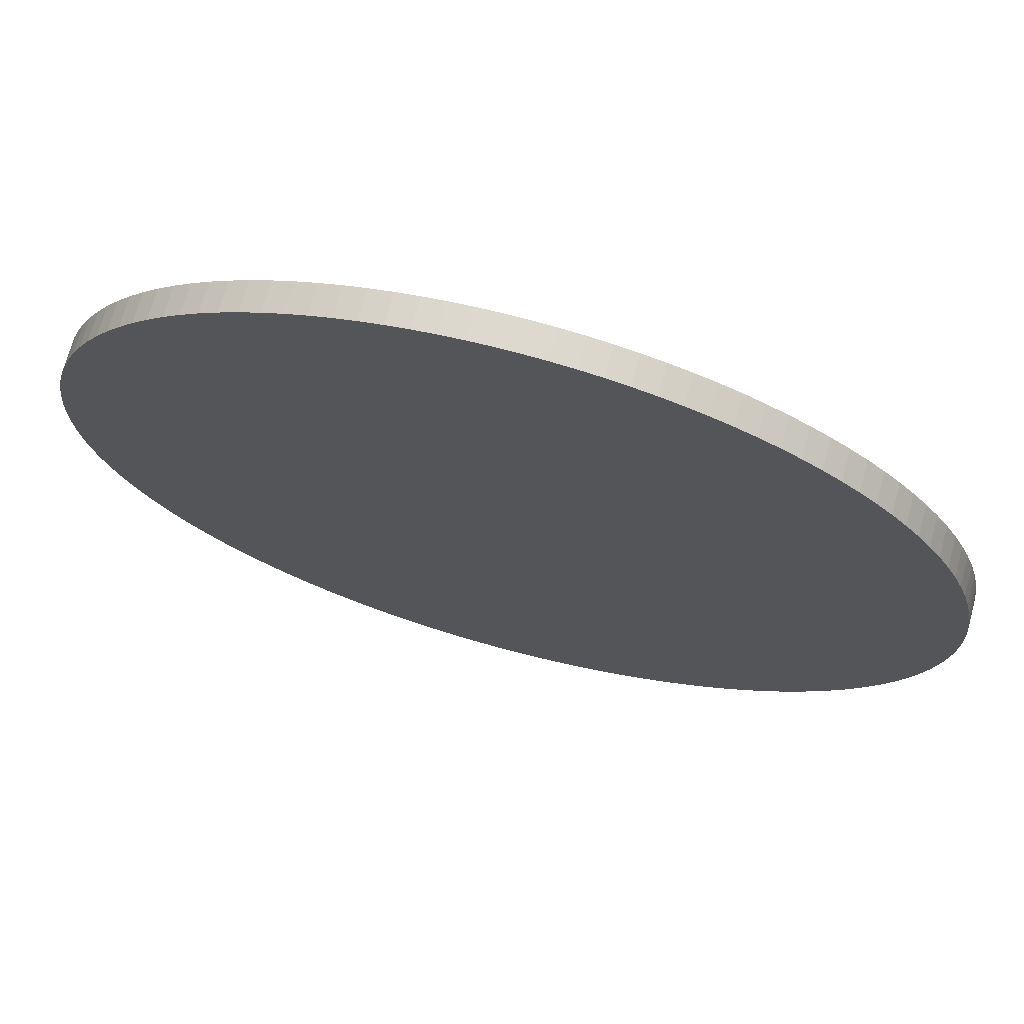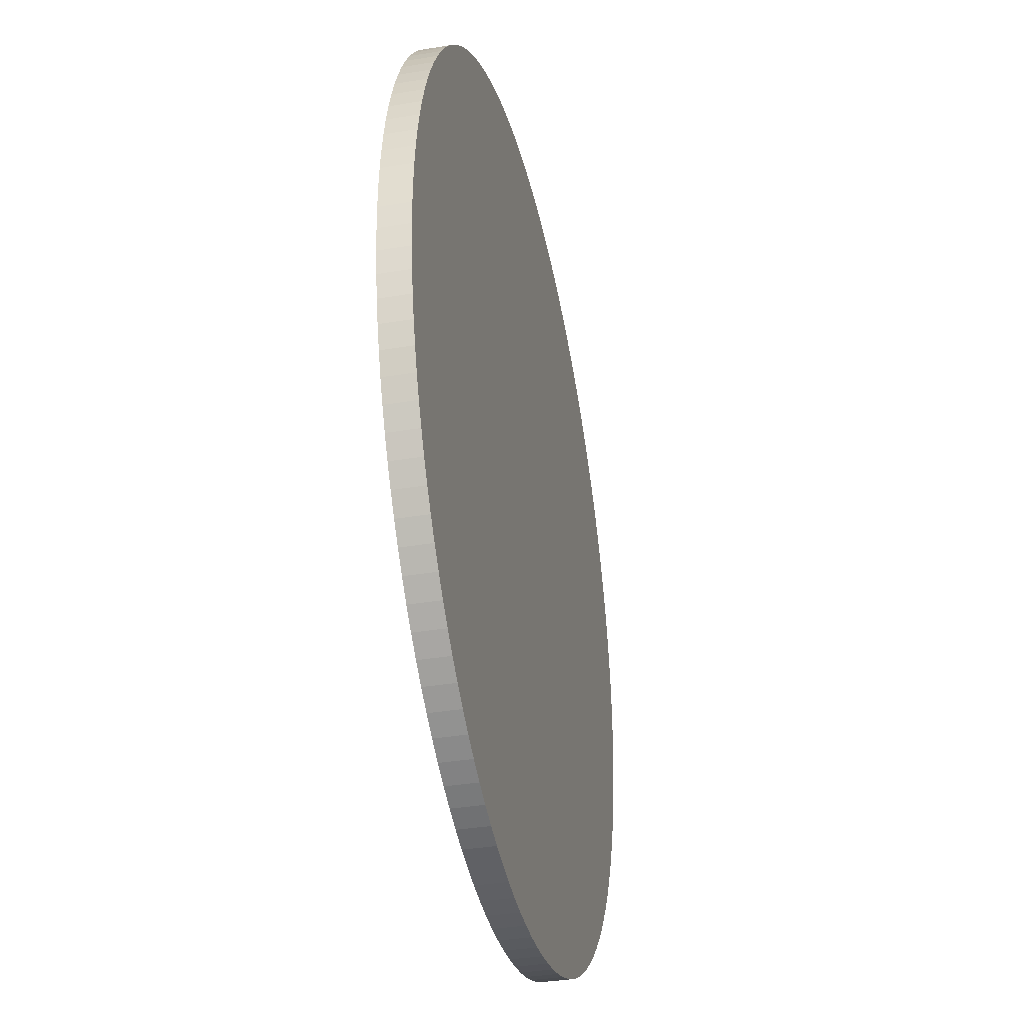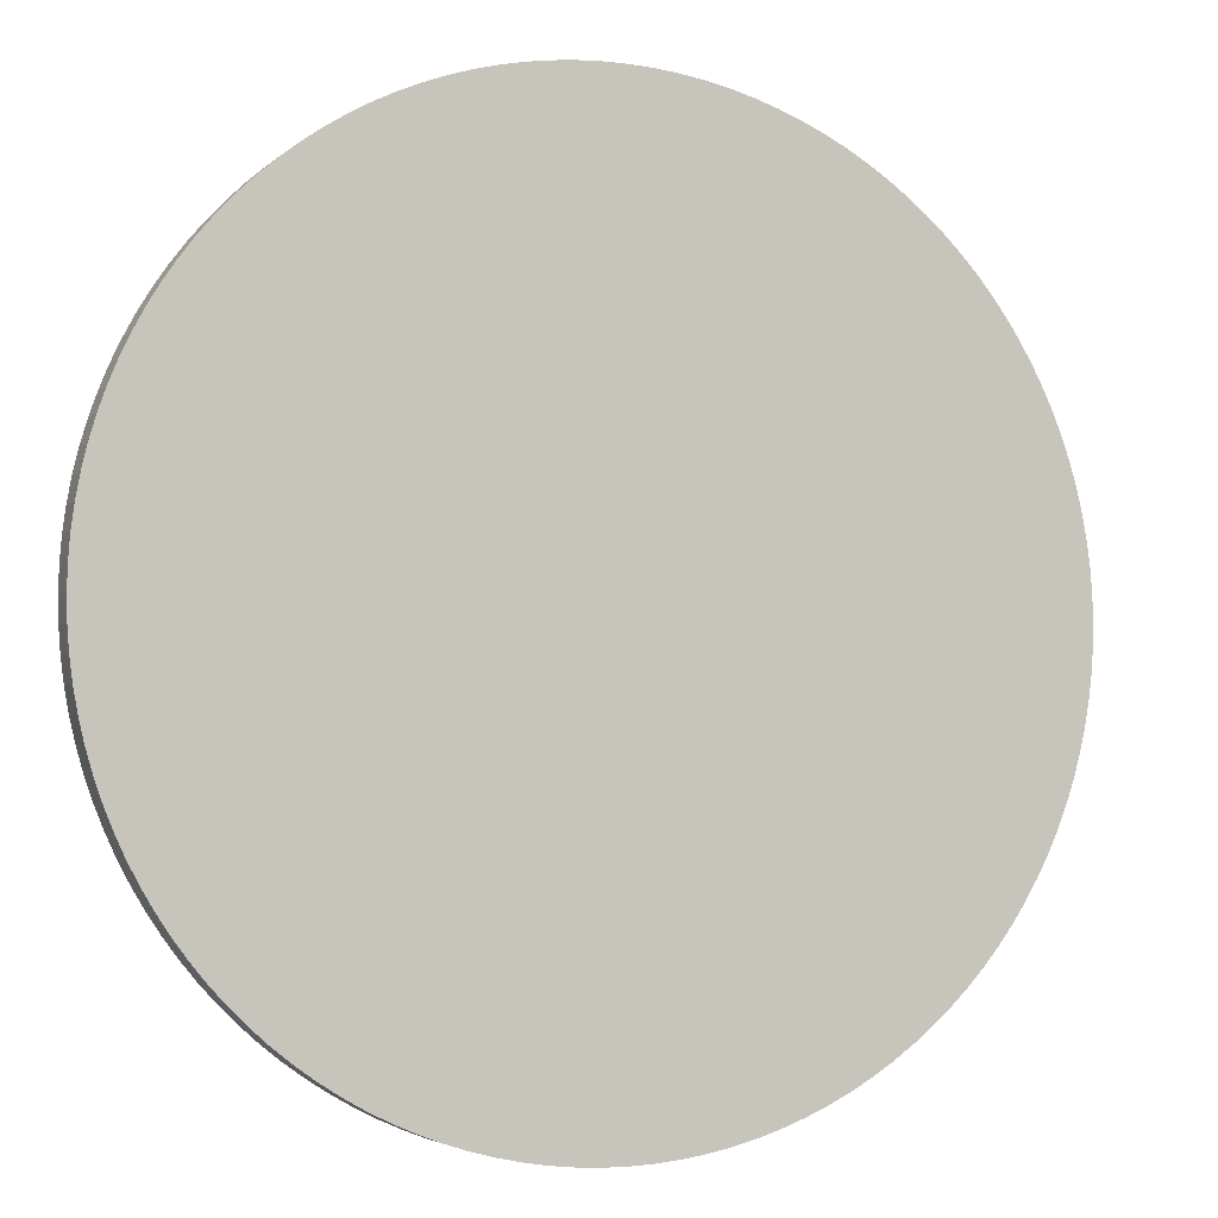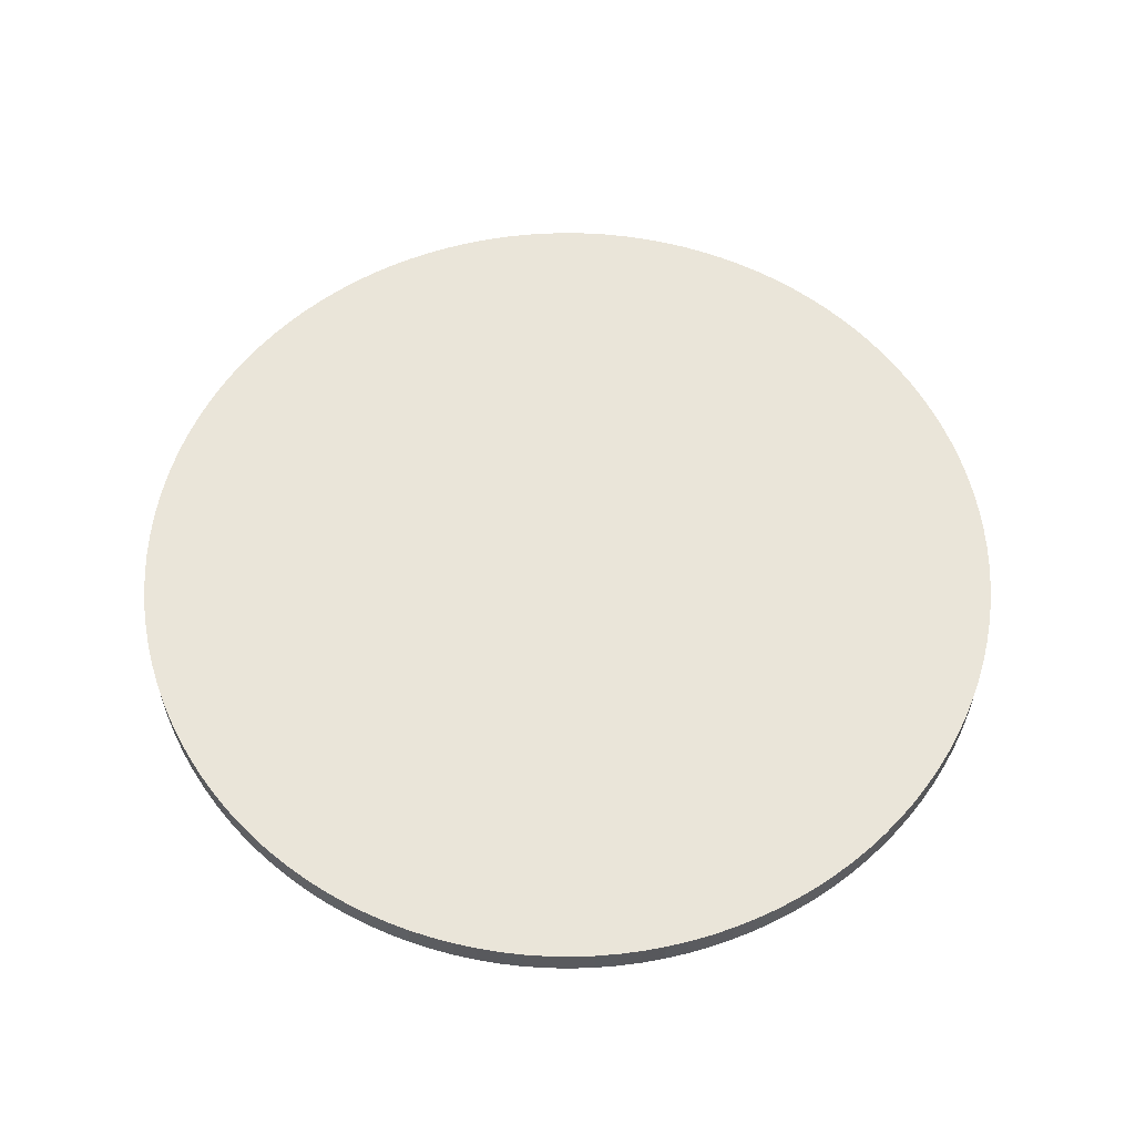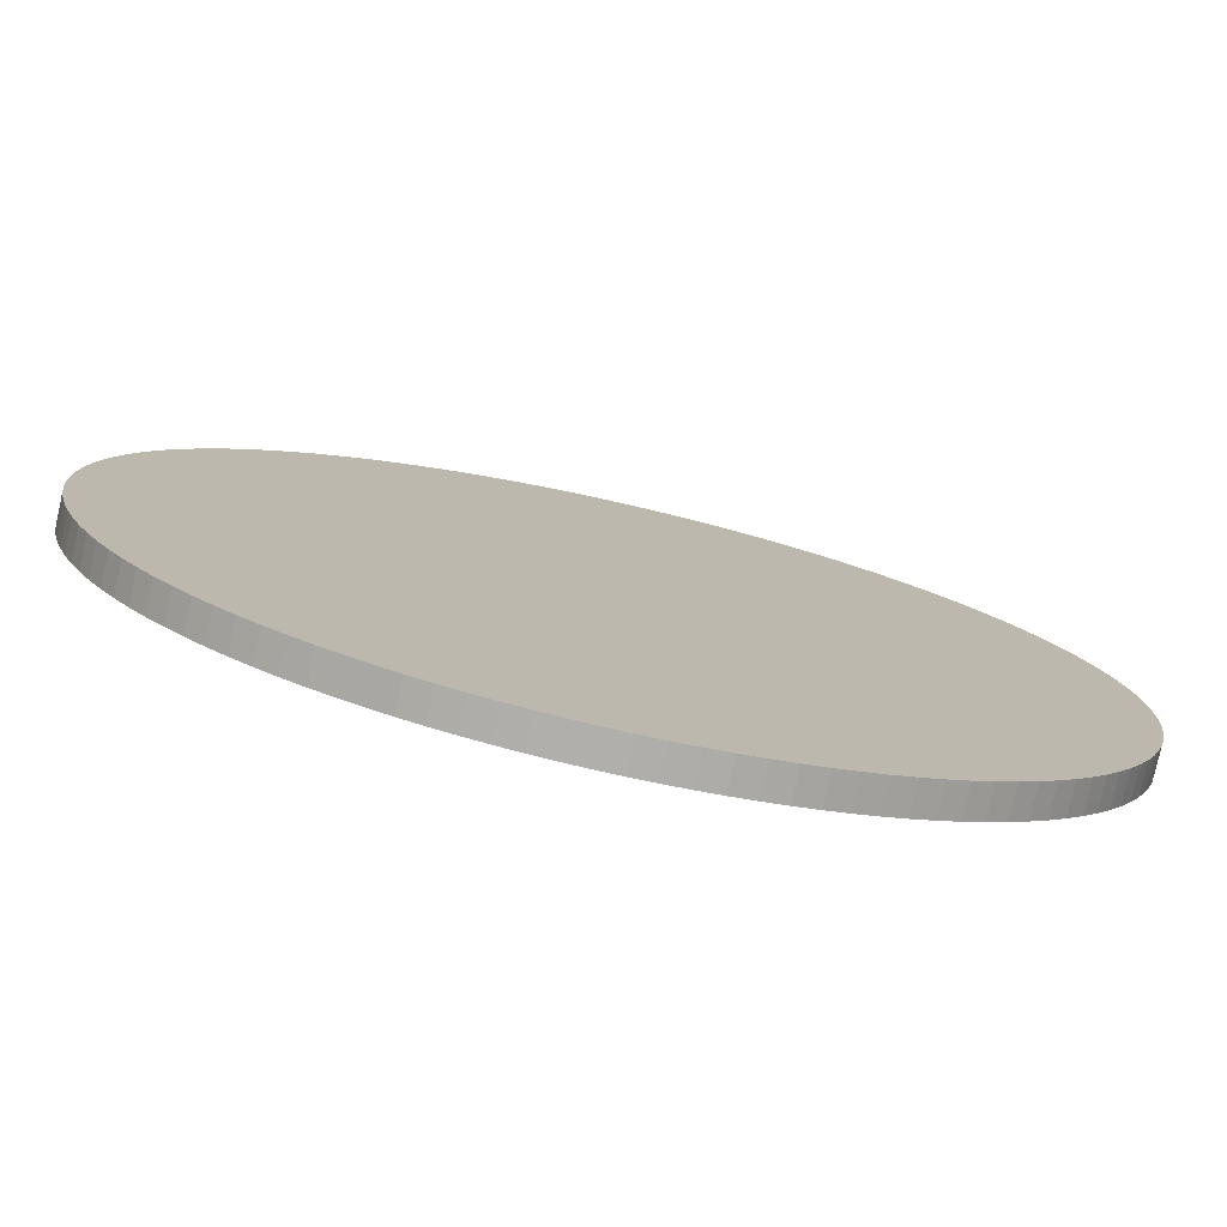
<metadata>
{"format":"obj","ext":"obj","renderer":"f3d","projection":"perspective","resolution":1024,"background":"white","views":[{"elev":71.4,"azim":15.1,"up":"+Y"},{"elev":-35.6,"azim":-77.5,"up":"+Y"},{"elev":-4.0,"azim":157.4,"up":"+Y"},{"elev":58.5,"azim":166.3,"up":"+Z"},{"elev":-78.2,"azim":167.3,"up":"+Y"}]}
</metadata>
<code>
v 70.03 -131.5 1005
v 63.16 -134.9 995
v 70.03 -131.5 995
v 63.16 -134.9 1005
v 76.7 -127.7 1005
v 76.7 -127.7 995
v 148.8 7.67 1005
v 149 -0 995
v 148.8 7.67 995
v 149 -0 1005
v 83.18 -123.6 1005
v 83.18 -123.6 995
v 148.2 15.32 1005
v 148.2 15.32 995
v 89.43 -119.2 1005
v 89.43 -119.2 995
v 147.2 22.93 1005
v 147.2 22.93 995
v 95.45 -114.4 1005
v 95.45 -114.4 995
v 145.8 30.48 1005
v 145.8 30.48 995
v 101.2 -109.3 1005
v 101.2 -109.3 995
v 144.1 37.95 1005
v 144.1 37.95 995
v 106.7 -104 1005
v 106.7 -104 995
v 141.9 45.31 1005
v 141.9 45.31 995
v 111.9 -98.36 1005
v 111.9 -98.36 995
v 139.4 52.56 1005
v 139.4 52.56 995
v 116.8 -92.47 1005
v 116.8 -92.47 995
v 136.5 59.67 1005
v 136.5 59.67 995
v 121.4 -86.33 1005
v 121.4 -86.33 995
v 133.3 66.62 1005
v 133.3 66.62 995
v 125.7 -79.97 1005
v 125.7 -79.97 995
v 129.7 73.39 1005
v 129.7 73.39 995
v 129.7 -73.39 1005
v 129.7 -73.39 995
v 125.7 79.97 1005
v 125.7 79.97 995
v 133.3 -66.62 1005
v 133.3 -66.62 995
v 121.4 86.33 1005
v 121.4 86.33 995
v 136.5 -59.67 1005
v 136.5 -59.67 995
v 139.4 -52.56 1005
v 116.8 92.47 1005
v 116.8 92.47 995
v 139.4 -52.56 995
v 141.9 -45.31 1005
v 111.9 98.36 1005
v 141.9 -45.31 995
v 111.9 98.36 995
v 144.1 -37.95 1005
v 144.1 -37.95 995
v 106.7 104 1005
v 106.7 104 995
v 145.8 -30.48 1005
v 145.8 -30.48 995
v 101.2 109.3 1005
v 101.2 109.3 995
v 147.2 -22.93 1005
v 147.2 -22.93 995
v 95.45 114.4 1005
v 95.45 114.4 995
v 148.2 -15.32 1005
v 148.2 -15.32 995
v 89.43 119.2 1005
v 89.43 119.2 995
v 148.8 -7.67 1005
v 148.8 -7.67 995
v 83.18 123.6 1005
v 83.18 123.6 995
v 76.7 127.7 1005
v 76.7 127.7 995
v 70.03 131.5 1005
v 70.03 131.5 995
v 63.16 134.9 1005
v 63.16 134.9 995
v 56.13 138 1005
v 56.13 138 995
v 48.95 140.7 1005
v 48.95 140.7 995
v 41.64 143.1 1005
v 41.64 143.1 995
v 34.22 145 1005
v 34.22 145 995
v 26.71 146.6 1005
v 26.71 146.6 995
v 19.13 147.8 1005
v 19.13 147.8 995
v 11.5 148.6 1005
v 11.5 148.6 995
v 3.836 149 1005
v 3.836 149 995
v -3.836 149 1005
v -3.836 149 995
v -11.5 148.6 1005
v -11.5 148.6 995
v -19.13 147.8 1005
v -19.13 147.8 995
v -26.71 146.6 1005
v -26.71 146.6 995
v -34.22 145 1005
v -34.22 145 995
v -41.64 143.1 1005
v -41.64 143.1 995
v -48.95 140.7 1005
v -48.95 140.7 995
v -56.13 138 1005
v -56.13 138 995
v -63.16 134.9 1005
v -63.16 134.9 995
v -70.03 131.5 1005
v -70.03 131.5 995
v -76.7 127.7 1005
v -76.7 127.7 995
v -83.18 123.6 1005
v -83.18 123.6 995
v -89.43 119.2 1005
v -89.43 119.2 995
v -95.45 114.4 1005
v -95.45 114.4 995
v -101.2 109.3 1005
v -101.2 109.3 995
v -106.7 104 1005
v -106.7 104 995
v -111.9 98.36 1005
v -111.9 98.36 995
v -116.8 92.47 1005
v -116.8 92.47 995
v -121.4 86.33 1005
v -121.4 86.33 995
v -125.7 79.97 1005
v -125.7 79.97 995
v -129.7 73.39 1005
v -129.7 73.39 995
v -133.3 66.62 1005
v -133.3 66.62 995
v -136.5 59.67 1005
v -136.5 59.67 995
v -139.4 52.56 1005
v -139.4 52.56 995
v -141.9 45.31 1005
v -141.9 45.31 995
v -144.1 37.95 1005
v -144.1 37.95 995
v -145.8 30.48 1005
v -145.8 30.48 995
v -147.2 22.93 1005
v -147.2 22.93 995
v -148.2 15.32 1005
v -148.2 15.32 995
v -148.8 7.67 1005
v -148.8 7.67 995
v -149 -0 1005
v -149 -0 995
v -148.8 -7.67 1005
v -148.8 -7.67 995
v -148.2 -15.32 1005
v -148.2 -15.32 995
v -147.2 -22.93 1005
v -147.2 -22.93 995
v -145.8 -30.48 1005
v -145.8 -30.48 995
v -144.1 -37.95 1005
v -144.1 -37.95 995
v -141.9 -45.31 1005
v -141.9 -45.31 995
v -139.4 -52.56 1005
v -139.4 -52.56 995
v -136.5 -59.67 1005
v -136.5 -59.67 995
v -133.3 -66.62 1005
v -133.3 -66.62 995
v -129.7 -73.39 1005
v -129.7 -73.39 995
v -125.7 -79.97 1005
v -125.7 -79.97 995
v -121.4 -86.33 1005
v -121.4 -86.33 995
v -116.8 -92.47 1005
v -116.8 -92.47 995
v -111.9 -98.36 1005
v -111.9 -98.36 995
v -106.7 -104 1005
v -106.7 -104 995
v -101.2 -109.3 1005
v -101.2 -109.3 995
v -95.45 -114.4 1005
v -95.45 -114.4 995
v -89.43 -119.2 1005
v -89.43 -119.2 995
v -83.18 -123.6 1005
v -83.18 -123.6 995
v -76.7 -127.7 1005
v -76.7 -127.7 995
v -70.03 -131.5 1005
v -70.03 -131.5 995
v -63.16 -134.9 1005
v -63.16 -134.9 995
v -56.13 -138 1005
v -56.13 -138 995
v -48.95 -140.7 1005
v -48.95 -140.7 995
v -41.64 -143.1 1005
v -41.64 -143.1 995
v -34.22 -145 1005
v -34.22 -145 995
v -26.71 -146.6 1005
v -26.71 -146.6 995
v -19.13 -147.8 1005
v -19.13 -147.8 995
v -11.5 -148.6 1005
v -11.5 -148.6 995
v -3.836 -149 1005
v -3.836 -149 995
v 3.836 -149 1005
v 3.836 -149 995
v 11.5 -148.6 1005
v 11.5 -148.6 995
v 19.13 -147.8 1005
v 19.13 -147.8 995
v 26.71 -146.6 1005
v 26.71 -146.6 995
v 34.22 -145 1005
v 34.22 -145 995
v 41.64 -143.1 1005
v 41.64 -143.1 995
v 48.95 -140.7 1005
v 48.95 -140.7 995
v 56.13 -138 1005
v 56.13 -138 995
f 1 2 3
f 1 4 2
f 5 3 6
f 5 1 3
f 7 8 9
f 7 10 8
f 11 6 12
f 11 5 6
f 13 9 14
f 13 7 9
f 15 12 16
f 15 11 12
f 17 14 18
f 17 13 14
f 19 16 20
f 19 15 16
f 21 18 22
f 21 17 18
f 23 20 24
f 23 19 20
f 25 22 26
f 25 21 22
f 27 24 28
f 27 23 24
f 29 26 30
f 29 25 26
f 31 28 32
f 31 27 28
f 33 30 34
f 33 29 30
f 35 32 36
f 35 31 32
f 37 34 38
f 37 33 34
f 39 36 40
f 39 35 36
f 41 38 42
f 41 37 38
f 43 40 44
f 43 39 40
f 45 42 46
f 45 41 42
f 47 44 48
f 47 43 44
f 49 46 50
f 51 48 52
f 49 45 46
f 51 47 48
f 53 50 54
f 53 49 50
f 55 52 56
f 55 51 52
f 57 55 56
f 58 54 59
f 57 56 60
f 58 53 54
f 61 57 60
f 62 58 59
f 61 60 63
f 62 59 64
f 65 61 63
f 65 63 66
f 67 62 64
f 67 64 68
f 69 65 66
f 69 66 70
f 71 67 68
f 71 68 72
f 73 69 70
f 73 70 74
f 75 71 72
f 75 72 76
f 77 73 74
f 77 74 78
f 79 75 76
f 79 76 80
f 81 77 78
f 81 78 82
f 10 81 82
f 83 79 80
f 10 82 8
f 83 80 84
f 85 83 84
f 85 84 86
f 87 85 86
f 87 86 88
f 89 87 88
f 89 88 90
f 91 89 90
f 91 90 92
f 93 91 92
f 93 92 94
f 95 94 96
f 95 93 94
f 97 96 98
f 97 95 96
f 99 98 100
f 99 97 98
f 101 100 102
f 101 99 100
f 103 102 104
f 103 101 102
f 105 104 106
f 105 103 104
f 107 106 108
f 107 105 106
f 109 108 110
f 109 107 108
f 111 110 112
f 111 109 110
f 113 112 114
f 113 111 112
f 115 114 116
f 115 113 114
f 117 116 118
f 117 115 116
f 119 118 120
f 119 117 118
f 121 120 122
f 121 119 120
f 123 121 122
f 123 122 124
f 125 123 124
f 125 124 126
f 127 125 126
f 127 126 128
f 129 127 128
f 129 128 130
f 131 129 130
f 131 130 132
f 133 131 132
f 133 132 134
f 135 133 134
f 135 134 136
f 137 135 136
f 137 136 138
f 139 137 138
f 139 138 140
f 141 139 140
f 141 140 142
f 143 141 142
f 143 142 144
f 145 143 144
f 145 144 146
f 147 145 146
f 147 146 148
f 149 147 148
f 149 148 150
f 151 149 150
f 151 150 152
f 153 151 152
f 153 152 154
f 155 153 154
f 155 154 156
f 157 155 156
f 157 156 158
f 159 157 158
f 159 158 160
f 161 160 162
f 161 159 160
f 163 162 164
f 163 161 162
f 165 164 166
f 165 163 164
f 167 166 168
f 167 165 166
f 169 168 170
f 169 167 168
f 171 170 172
f 171 169 170
f 173 171 172
f 173 172 174
f 175 173 174
f 175 174 176
f 177 175 176
f 177 176 178
f 179 177 178
f 179 178 180
f 181 179 180
f 181 180 182
f 183 181 182
f 183 182 184
f 185 183 184
f 185 184 186
f 187 185 186
f 187 186 188
f 189 187 188
f 189 188 190
f 191 189 190
f 191 190 192
f 193 191 192
f 193 192 194
f 195 193 194
f 195 194 196
f 197 195 196
f 197 196 198
f 199 197 198
f 199 198 200
f 201 199 200
f 201 200 202
f 203 202 204
f 203 201 202
f 205 204 206
f 205 203 204
f 207 206 208
f 207 205 206
f 209 208 210
f 209 207 208
f 211 210 212
f 211 209 210
f 213 212 214
f 213 211 212
f 215 214 216
f 215 213 214
f 217 216 218
f 217 215 216
f 219 218 220
f 219 217 218
f 221 220 222
f 221 219 220
f 223 222 224
f 223 221 222
f 225 223 224
f 225 224 226
f 227 225 226
f 227 226 228
f 229 227 228
f 229 228 230
f 231 229 230
f 231 230 232
f 233 232 234
f 233 231 232
f 235 234 236
f 235 233 234
f 237 236 238
f 237 235 236
f 239 238 240
f 239 237 238
f 241 240 242
f 241 239 240
f 243 242 244
f 243 241 242
f 4 244 2
f 4 243 244
f 201 195 197
f 201 197 199
f 207 195 201
f 207 193 195
f 207 201 203
f 207 203 205
f 187 189 191
f 187 191 193
f 213 193 207
f 213 207 209
f 213 209 211
f 181 187 193
f 181 183 185
f 181 185 187
f 217 213 215
f 175 177 179
f 175 179 181
f 223 217 219
f 223 219 221
f 225 217 223
f 167 169 171
f 231 193 213
f 231 181 193
f 231 171 173
f 231 175 181
f 231 173 175
f 231 213 217
f 231 217 225
f 231 225 227
f 231 227 229
f 163 165 167
f 161 167 171
f 161 163 167
f 235 231 233
f 157 159 161
f 155 157 161
f 241 235 237
f 241 237 239
f 4 231 235
f 4 235 241
f 4 171 231
f 4 161 171
f 4 241 243
f 149 151 153
f 149 153 155
f 5 4 1
f 143 149 155
f 143 145 147
f 143 147 149
f 15 5 11
f 19 5 15
f 139 141 143
f 23 5 19
f 23 4 5
f 137 155 161
f 137 143 155
f 137 161 4
f 137 139 143
f 135 23 27
f 135 137 4
f 135 4 23
f 131 27 31
f 131 135 27
f 131 133 135
f 39 31 35
f 43 31 39
f 127 129 131
f 51 43 47
f 51 131 31
f 51 31 43
f 51 127 131
f 123 125 127
f 123 127 51
f 55 123 51
f 119 121 123
f 65 57 61
f 115 117 119
f 111 113 115
f 111 119 123
f 111 115 119
f 77 65 69
f 77 69 73
f 107 55 57
f 107 109 111
f 107 123 55
f 107 111 123
f 10 77 81
f 103 105 107
f 13 77 10
f 13 10 7
f 101 103 107
f 21 13 17
f 21 77 13
f 21 57 65
f 21 65 77
f 95 97 99
f 95 99 101
f 33 21 25
f 33 25 29
f 91 95 101
f 91 93 95
f 37 21 33
f 87 101 107
f 87 57 21
f 87 89 91
f 87 91 101
f 87 107 57
f 45 37 41
f 49 37 45
f 79 83 85
f 58 49 53
f 75 85 87
f 75 79 85
f 71 87 21
f 71 21 37
f 71 37 49
f 71 75 87
f 71 49 58
f 67 58 62
f 67 71 58
f 196 202 198
f 198 202 200
f 196 208 202
f 194 208 196
f 202 208 204
f 204 208 206
f 190 188 192
f 192 188 194
f 194 214 208
f 208 214 210
f 210 214 212
f 188 182 194
f 184 182 186
f 186 182 188
f 214 218 216
f 178 176 180
f 180 176 182
f 218 224 220
f 220 224 222
f 218 226 224
f 170 168 172
f 194 232 214
f 182 232 194
f 172 232 174
f 176 232 182
f 174 232 176
f 214 232 218
f 218 232 226
f 226 232 228
f 228 232 230
f 166 164 168
f 168 162 172
f 164 162 168
f 232 236 234
f 160 158 162
f 158 156 162
f 236 242 238
f 238 242 240
f 232 2 236
f 236 2 242
f 172 2 232
f 162 2 172
f 242 2 244
f 152 150 154
f 154 150 156
f 2 6 3
f 150 144 156
f 146 144 148
f 148 144 150
f 6 16 12
f 6 20 16
f 142 140 144
f 6 24 20
f 2 24 6
f 156 138 162
f 144 138 156
f 162 138 2
f 140 138 144
f 24 136 28
f 138 136 2
f 2 136 24
f 28 132 32
f 136 132 28
f 134 132 136
f 32 40 36
f 32 44 40
f 130 128 132
f 44 52 48
f 132 52 32
f 32 52 44
f 128 52 132
f 126 124 128
f 128 124 52
f 124 56 52
f 122 120 124
f 60 66 63
f 118 116 120
f 114 112 116
f 120 112 124
f 116 112 120
f 66 78 70
f 70 78 74
f 56 108 60
f 110 108 112
f 124 108 56
f 112 108 124
f 78 8 82
f 106 104 108
f 78 14 8
f 8 14 9
f 104 102 108
f 14 22 18
f 78 22 14
f 60 22 66
f 66 22 78
f 98 96 100
f 100 96 102
f 22 34 26
f 26 34 30
f 96 92 102
f 94 92 96
f 22 38 34
f 102 88 108
f 60 88 22
f 90 88 92
f 92 88 102
f 108 88 60
f 38 46 42
f 38 50 46
f 84 80 86
f 50 59 54
f 86 76 88
f 80 76 86
f 88 72 22
f 22 72 38
f 38 72 50
f 76 72 88
f 50 72 59
f 59 68 64
f 72 68 59

</code>
